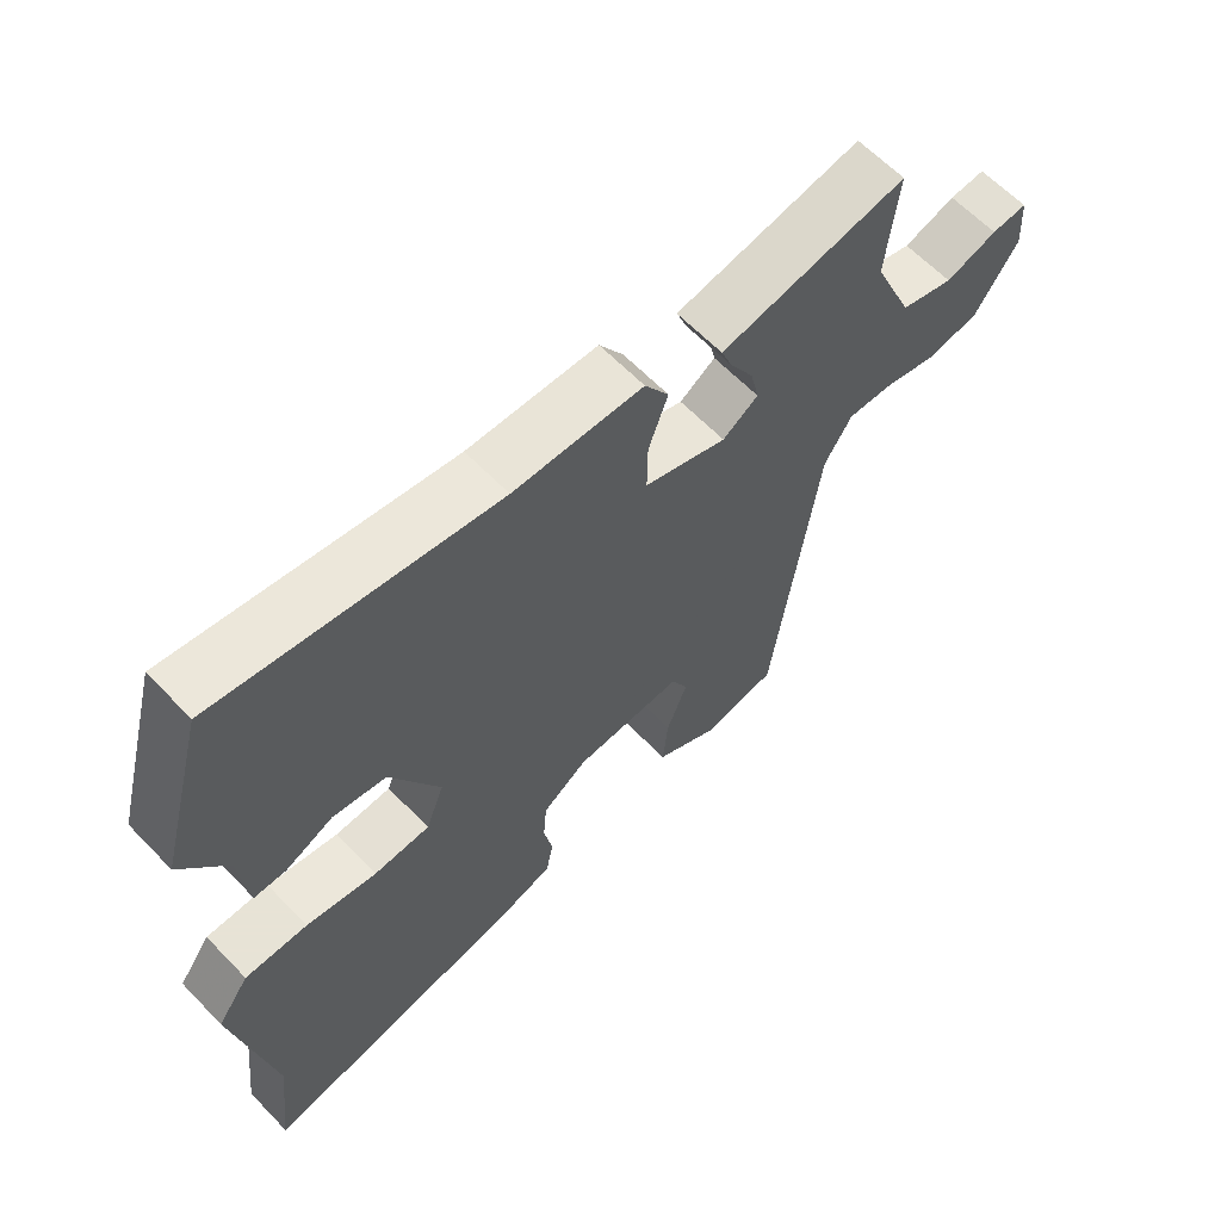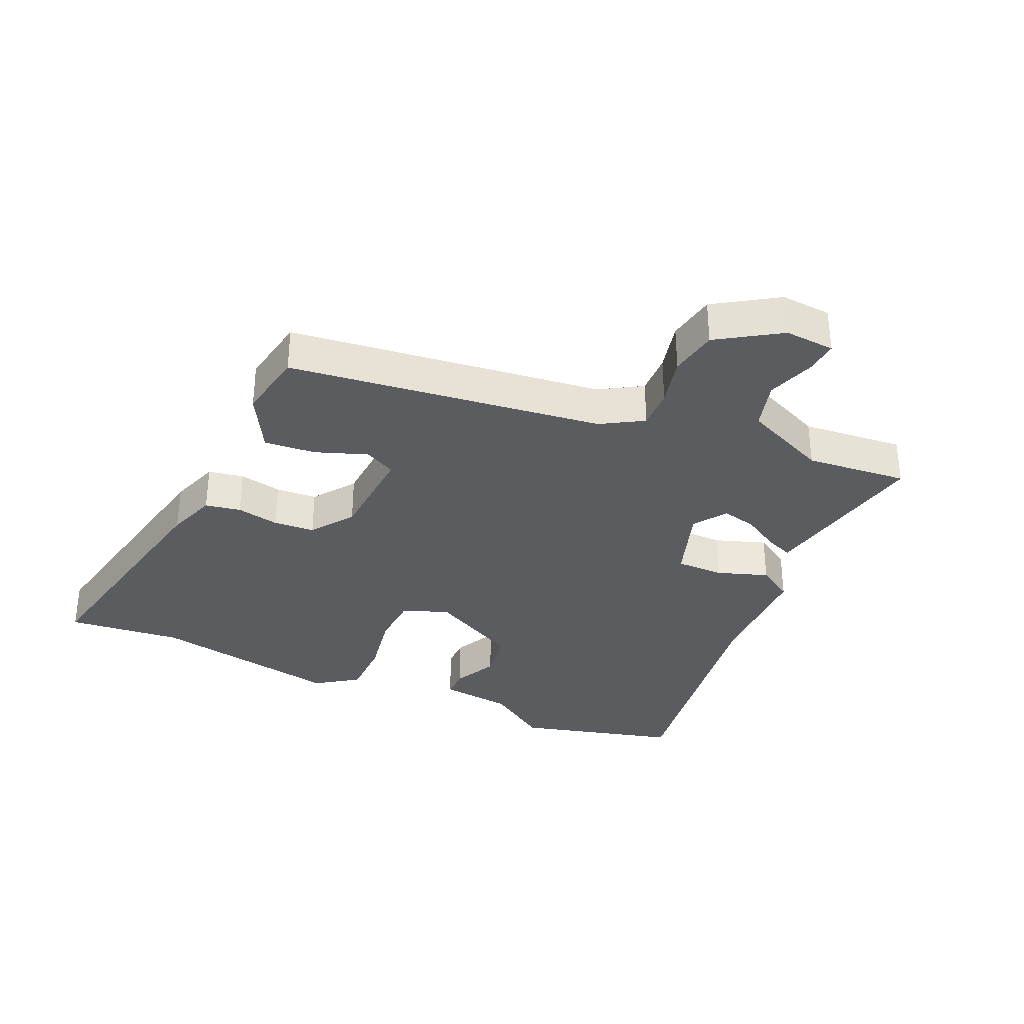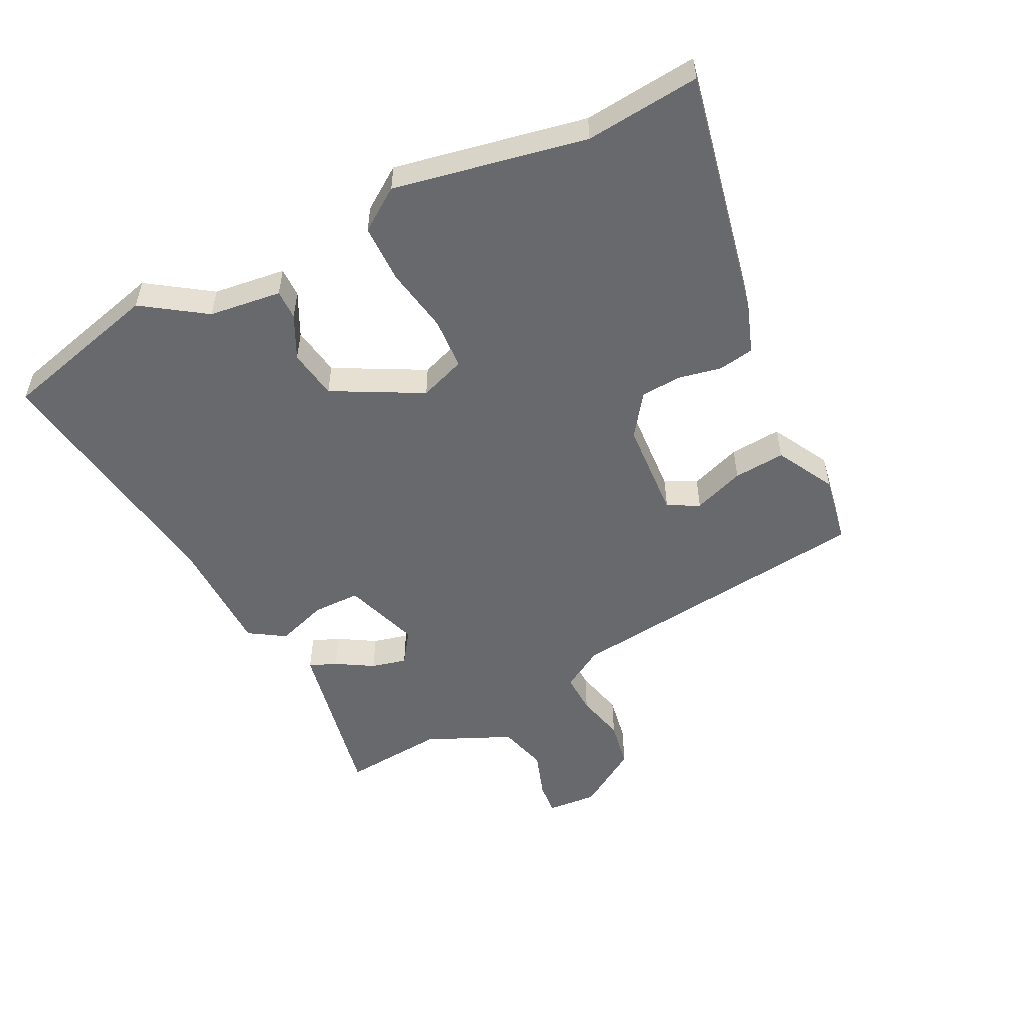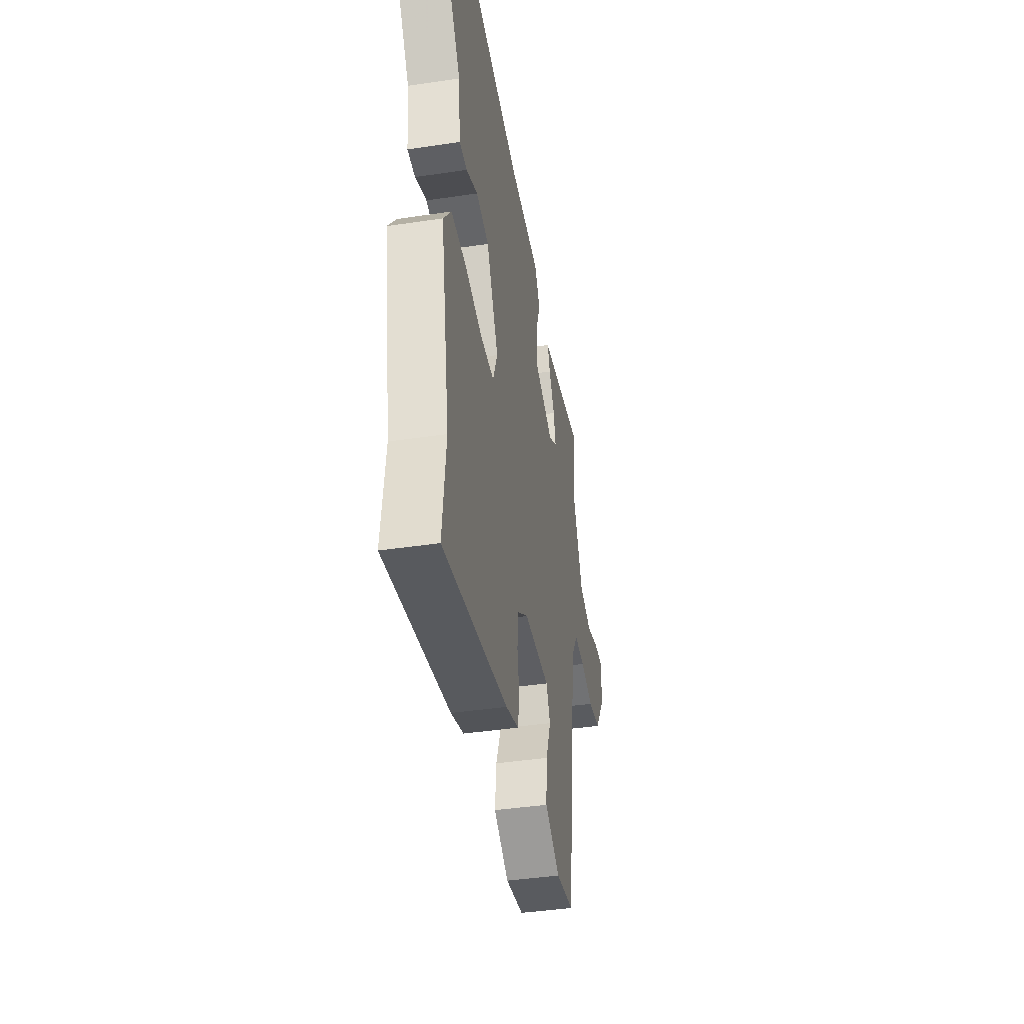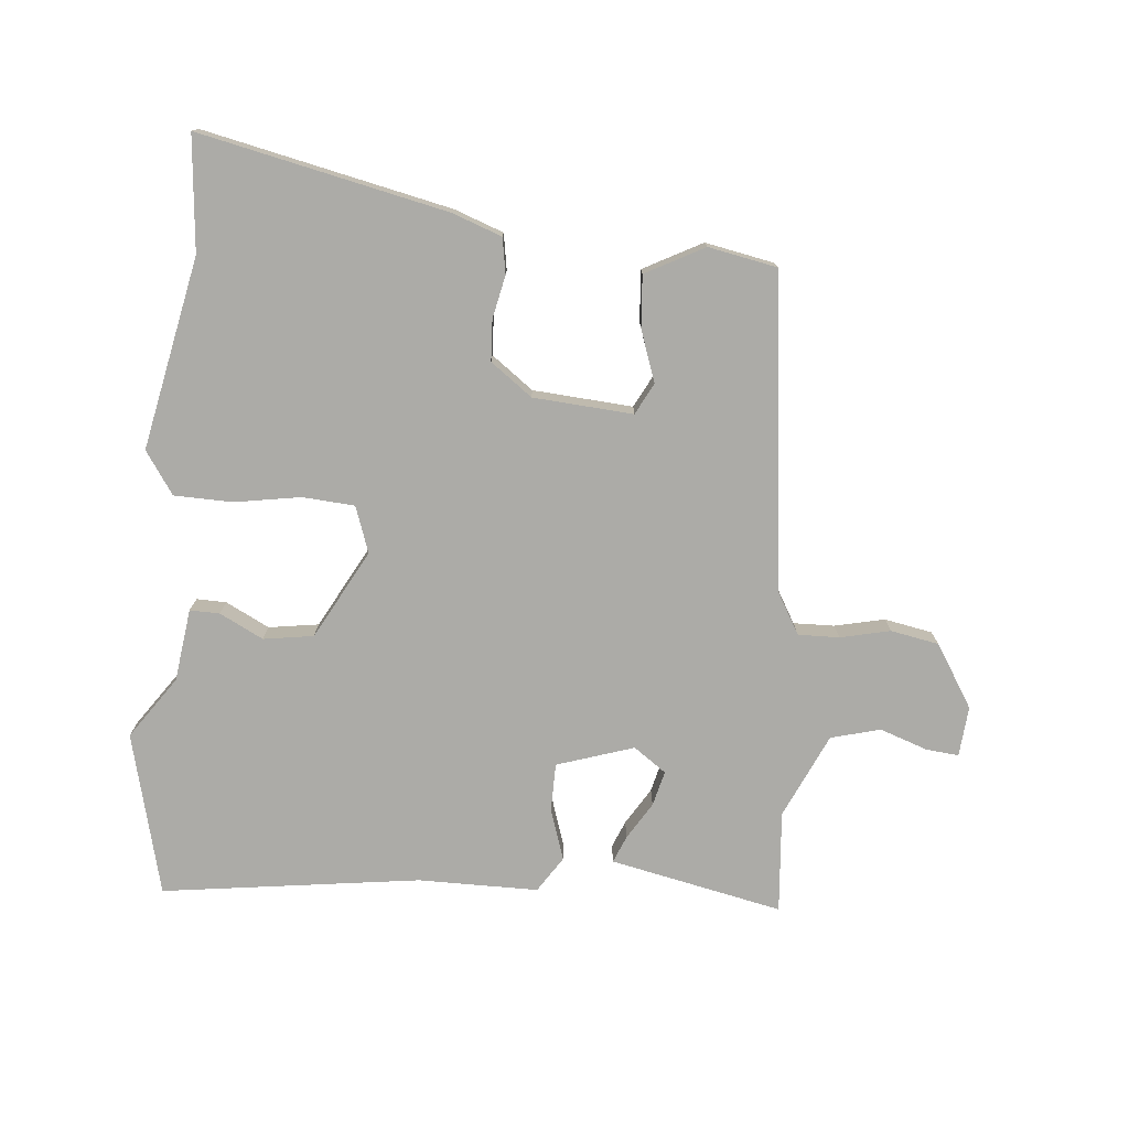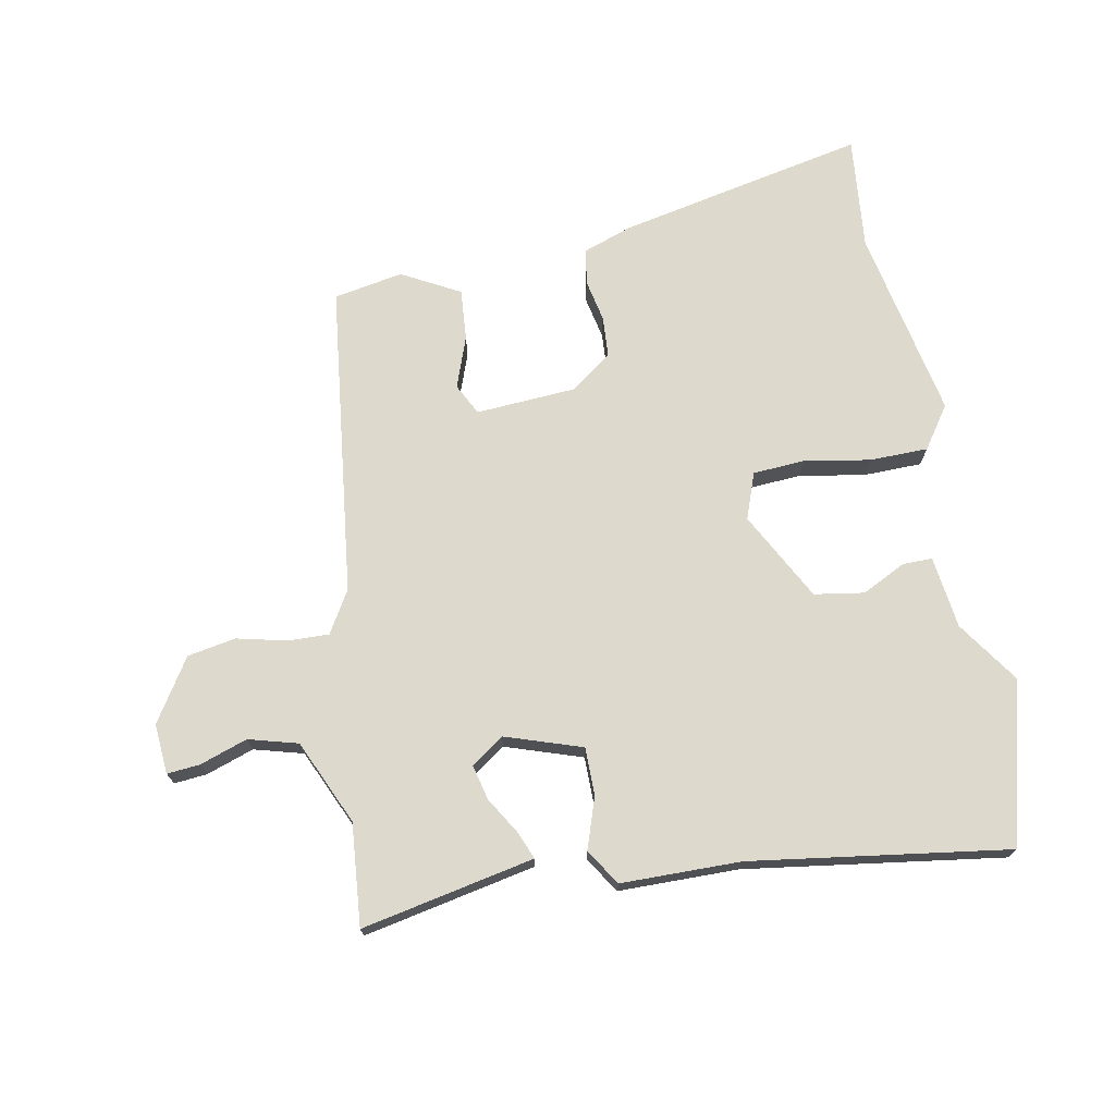
<metadata>
{"format":"obj","ext":"obj","renderer":"f3d","projection":"perspective","resolution":1024,"background":"white","views":[{"elev":62.6,"azim":136.2,"up":"+Z"},{"elev":-33.6,"azim":-114.7,"up":"+Y"},{"elev":-52.7,"azim":115.8,"up":"+Y"},{"elev":-41.9,"azim":100.2,"up":"+Z"},{"elev":-76.3,"azim":173.5,"up":"+Y"},{"elev":72.0,"azim":-11.6,"up":"+Y"}]}
</metadata>
<code>
v -0.392 0.07 -0.503
v -0.46 0.07 0.001
v -0.501 0.07 0.068
v -0.567 0.07 0.065
v -0.647 0.07 0.045
v -0.725 0.07 0.058
v -0.79 0.07 0.157
v -0.785 0.07 0.238
v -0.732 0.07 0.234
v -0.655 0.07 0.209
v -0.576 0.07 0.232
v -0.517 0.07 0.369
v -0.534 0.07 0.533
v -0.298 0.07 0.489
v -0.255 0.07 0.481
v -0.272 0.07 0.437
v -0.307 0.07 0.377
v -0.32 0.07 0.32
v -0.267 0.07 0.284
v -0.144 0.07 0.327
v -0.145 0.07 0.404
v -0.174 0.07 0.486
v -0.138 0.07 0.544
v 0.055 0.07 0.549
v 0.469 0.07 0.615
v 0.54 0.07 0.355
v 0.473 0.07 0.254
v 0.46 0.07 0.137
v 0.412 0.07 0.137
v 0.341 0.07 0.171
v 0.261 0.07 0.157
v 0.187 0.07 0.013
v 0.215 0.07 -0.061
v 0.299 0.07 -0.065
v 0.405 0.07 -0.045
v 0.499 0.07 -0.045
v 0.547 0.07 -0.112
v 0.491 0.07 -0.422
v 0.512 0.07 -0.606
v 0.111 0.07 -0.529
v 0.031 0.07 -0.502
v 0.02 0.07 -0.445
v 0.033 0.07 -0.376
v 0.028 0.07 -0.31
v -0.04 0.07 -0.262
v -0.201 0.07 -0.254
v -0.226 0.07 -0.305
v -0.195 0.07 -0.387
v -0.187 0.07 -0.47
v -0.28 0.07 -0.522
v -0.392 0 -0.503
v -0.46 0 0.001
v -0.501 0 0.068
v -0.567 0 0.065
v -0.647 0 0.045
v -0.725 0 0.058
v -0.79 0 0.157
v -0.785 0 0.238
v -0.732 0 0.234
v -0.655 0 0.209
v -0.576 0 0.232
v -0.517 0 0.369
v -0.534 0 0.533
v -0.298 0 0.489
v -0.255 0 0.481
v -0.272 0 0.437
v -0.307 0 0.377
v -0.32 0 0.32
v -0.267 0 0.284
v -0.144 0 0.327
v -0.145 0 0.404
v -0.174 0 0.486
v -0.138 0 0.544
v 0.055 0 0.549
v 0.469 0 0.615
v 0.54 0 0.355
v 0.473 0 0.254
v 0.46 0 0.137
v 0.412 0 0.137
v 0.341 0 0.171
v 0.261 0 0.157
v 0.187 0 0.013
v 0.215 0 -0.061
v 0.299 0 -0.065
v 0.405 0 -0.045
v 0.499 0 -0.045
v 0.547 0 -0.112
v 0.491 0 -0.422
v 0.512 0 -0.606
v 0.111 0 -0.529
v 0.031 0 -0.502
v 0.02 0 -0.445
v 0.033 0 -0.376
v 0.028 0 -0.31
v -0.04 0 -0.262
v -0.201 0 -0.254
v -0.226 0 -0.305
v -0.195 0 -0.387
v -0.187 0 -0.47
v -0.28 0 -0.522
f 47 48 49 50
f 47 50 1 2
f 46 47 2 3
f 45 46 3
f 44 45 3
f 40 41 42 43
f 38 39 40 43
f 38 43 44
f 34 35 36 37
f 33 34 37 38
f 27 28 29 30
f 27 30 31
f 24 25 26 27
f 24 27 31
f 21 22 23 24
f 20 21 24 31
f 19 20 31 32
f 14 15 16 17
f 12 13 14 17
f 11 12 17 18
f 7 8 9 10
f 7 10 11
f 4 5 6 7
f 3 4 7 11
f 33 38 44 3
f 19 32 33 3
f 3 11 18 19
f 100 99 98 97
f 52 51 100 97
f 53 52 97 96
f 53 96 95
f 53 95 94
f 93 92 91 90
f 93 90 89 88
f 94 93 88
f 87 86 85 84
f 88 87 84 83
f 80 79 78 77
f 81 80 77
f 77 76 75 74
f 81 77 74
f 74 73 72 71
f 81 74 71 70
f 82 81 70 69
f 67 66 65 64
f 67 64 63 62
f 68 67 62 61
f 60 59 58 57
f 61 60 57
f 57 56 55 54
f 61 57 54 53
f 53 94 88 83
f 53 83 82 69
f 69 68 61 53
f 1 51 52 2
f 2 52 53 3
f 3 53 54 4
f 4 54 55 5
f 5 55 56 6
f 6 56 57 7
f 7 57 58 8
f 8 58 59 9
f 9 59 60 10
f 10 60 61 11
f 11 61 62 12
f 12 62 63 13
f 13 63 64 14
f 14 64 65 15
f 15 65 66 16
f 16 66 67 17
f 17 67 68 18
f 18 68 69 19
f 19 69 70 20
f 20 70 71 21
f 21 71 72 22
f 22 72 73 23
f 23 73 74 24
f 24 74 75 25
f 25 75 76 26
f 26 76 77 27
f 27 77 78 28
f 28 78 79 29
f 29 79 80 30
f 30 80 81 31
f 31 81 82 32
f 32 82 83 33
f 33 83 84 34
f 34 84 85 35
f 35 85 86 36
f 36 86 87 37
f 37 87 88 38
f 38 88 89 39
f 39 89 90 40
f 40 90 91 41
f 41 91 92 42
f 42 92 93 43
f 43 93 94 44
f 44 94 95 45
f 45 95 96 46
f 46 96 97 47
f 47 97 98 48
f 48 98 99 49
f 49 99 100 50
f 50 100 51 1

</code>
